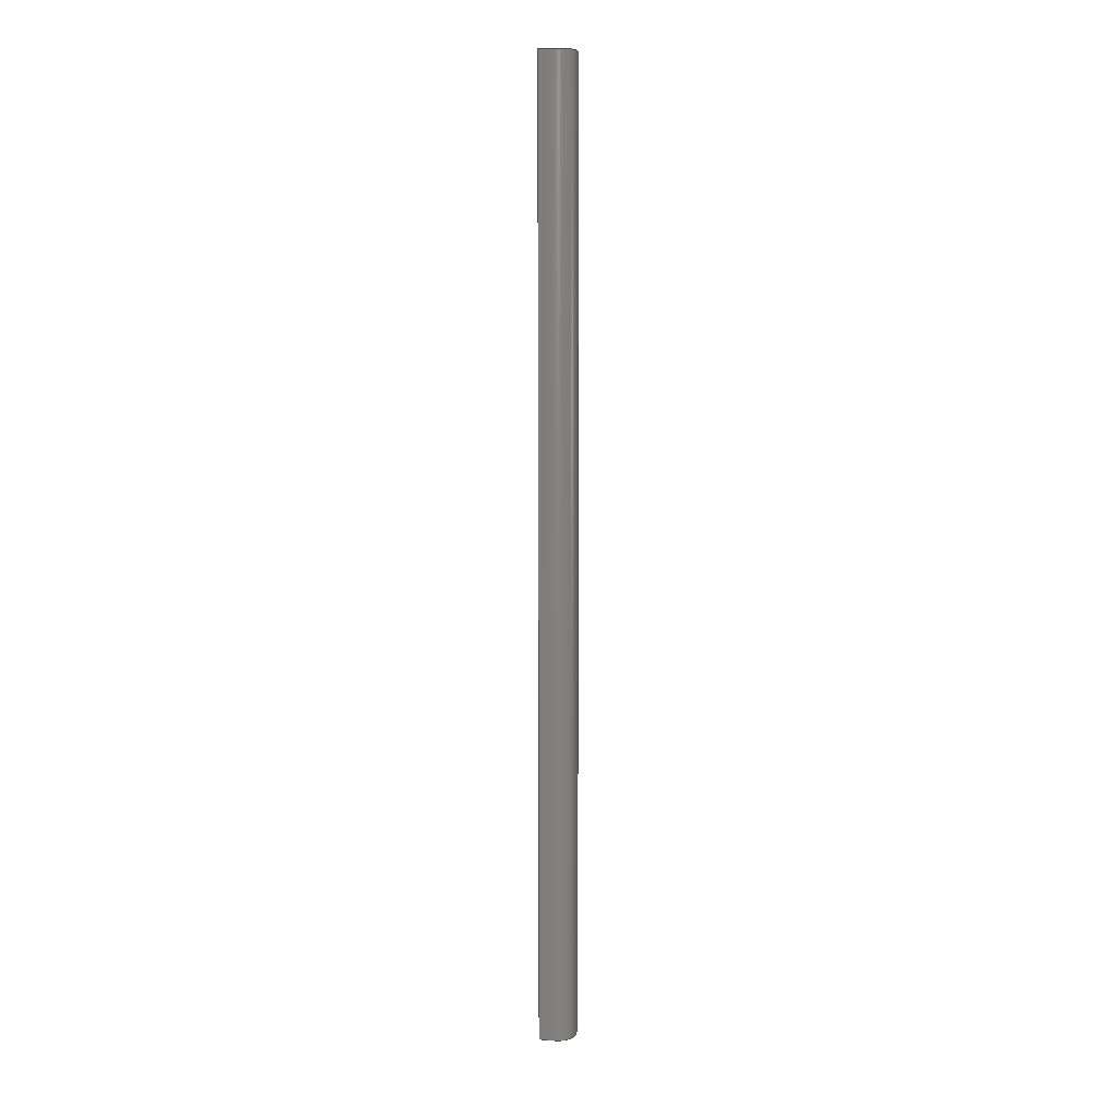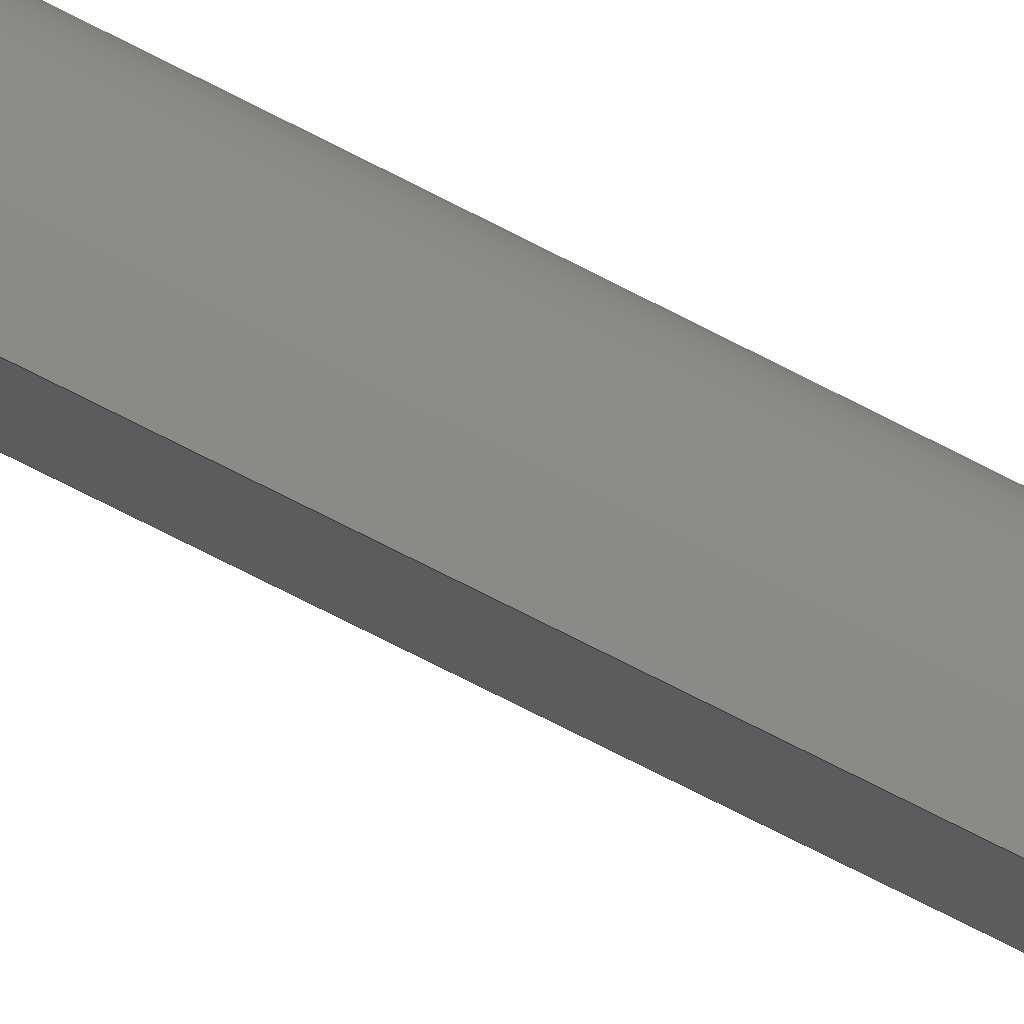
<metadata>
{"format":"step","ext":"step","renderer":"f3d","projection":"perspective","resolution":1024,"background":"white","views":[{"elev":7.4,"azim":-99.1,"up":"+Y"},{"elev":-51.8,"azim":-122.0,"up":"+Z"}]}
</metadata>
<code>
ISO-10303-21;
DATA;
#1=MECHANICAL_DESIGN_GEOMETRIC_PRESENTATION_REPRESENTATION('',(#4),#274);
#2=SHAPE_REPRESENTATION_RELATIONSHIP('SRR','None',#281,#3);
#3=ADVANCED_BREP_SHAPE_REPRESENTATION('',(#5),#273);
#4=STYLED_ITEM('',(#290),#5);
#5=MANIFOLD_SOLID_BREP('Body1',#94);
#6=(
BOUNDED_CURVE()
B_SPLINE_CURVE(5,(#171,#172,#173,#174,#175,#176,#177,#178,#179,#180,#181,
#182,#183,#184,#185),.UNSPECIFIED.,.F.,.F.)
B_SPLINE_CURVE_WITH_KNOTS((6,1,1,1,1,1,1,1,1,1,6),(0,0.1,0.2,0.3,0.4,0.5,
0.6,0.7,0.8,0.9,1),.UNSPECIFIED.)
CURVE()
GEOMETRIC_REPRESENTATION_ITEM()
RATIONAL_B_SPLINE_CURVE((1,1,1,1,1,1,1,1,1,1,1,1,1,1,1))
REPRESENTATION_ITEM('')
);
#7=(
BOUNDED_CURVE()
B_SPLINE_CURVE(5,(#187,#188,#189,#190,#191,#192,#193,#194,#195,#196,#197,
#198,#199,#200,#201),.UNSPECIFIED.,.F.,.F.)
B_SPLINE_CURVE_WITH_KNOTS((6,1,1,1,1,1,1,1,1,1,6),(0,0.1,0.2,0.3,0.4,0.5,
0.6,0.7,0.8,0.9,1),.UNSPECIFIED.)
CURVE()
GEOMETRIC_REPRESENTATION_ITEM()
RATIONAL_B_SPLINE_CURVE((1,1,1,1,1,1,1,1,1,1,1,1,1,1,1))
REPRESENTATION_ITEM('')
);
#8=(
BOUNDED_CURVE()
B_SPLINE_CURVE(5,(#239,#240,#241,#242,#243,#244,#245,#246,#247,#248,#249,
#250,#251,#252,#253),.UNSPECIFIED.,.F.,.F.)
B_SPLINE_CURVE_WITH_KNOTS((6,1,1,1,1,1,1,1,1,1,6),(0,0.1,0.2,0.3,0.4,0.5,
0.6,0.7,0.8,0.9,1),.UNSPECIFIED.)
CURVE()
GEOMETRIC_REPRESENTATION_ITEM()
RATIONAL_B_SPLINE_CURVE((1,1,1,1,1,1,1,1,1,1,1,1,1,1,1))
REPRESENTATION_ITEM('')
);
#9=(
BOUNDED_CURVE()
B_SPLINE_CURVE(5,(#254,#255,#256,#257,#258,#259,#260,#261,#262,#263,#264,
#265,#266,#267,#268),.UNSPECIFIED.,.F.,.F.)
B_SPLINE_CURVE_WITH_KNOTS((6,1,1,1,1,1,1,1,1,1,6),(0,0.1,0.2,0.3,0.4,0.5,
0.6,0.7,0.8,0.9,1),.UNSPECIFIED.)
CURVE()
GEOMETRIC_REPRESENTATION_ITEM()
RATIONAL_B_SPLINE_CURVE((1,1,1,1,1,1,1,1,1,1,1,1,1,1,1))
REPRESENTATION_ITEM('')
);
#10=(
BOUNDED_SURFACE()
B_SPLINE_SURFACE(5,1,((#140,#141),(#142,#143),(#144,#145),(#146,#147),(#148,
#149),(#150,#151),(#152,#153),(#154,#155),(#156,#157),(#158,#159),(#160,
#161),(#162,#163),(#164,#165),(#166,#167),(#168,#169)),.UNSPECIFIED.,.F.,
 .F.,.F.)
B_SPLINE_SURFACE_WITH_KNOTS((6,1,1,1,1,1,1,1,1,1,6),(2,2),(0,0.1,0.2,0.3,
0.4,0.5,0.6,0.7,0.8,0.9,1),(0,3.4),.UNSPECIFIED.)
GEOMETRIC_REPRESENTATION_ITEM()
RATIONAL_B_SPLINE_SURFACE(((1,1),(1,1),(1,1),(1,1),(1,1),(1,
1),(1,1),(1,1),(1,1),(1,1),(1,1),(1,1),(1,1),(1,1),(1,
1)))
REPRESENTATION_ITEM('')
SURFACE()
);
#11=(
BOUNDED_SURFACE()
B_SPLINE_SURFACE(5,1,((#209,#210),(#211,#212),(#213,#214),(#215,#216),(#217,
#218),(#219,#220),(#221,#222),(#223,#224),(#225,#226),(#227,#228),(#229,
#230),(#231,#232),(#233,#234),(#235,#236),(#237,#238)),.UNSPECIFIED.,.F.,
 .F.,.F.)
B_SPLINE_SURFACE_WITH_KNOTS((6,1,1,1,1,1,1,1,1,1,6),(2,2),(0,0.1,0.2,0.3,
0.4,0.5,0.6,0.7,0.8,0.9,1),(0,3.4),.UNSPECIFIED.)
GEOMETRIC_REPRESENTATION_ITEM()
RATIONAL_B_SPLINE_SURFACE(((1,1),(1,1),(1,1),(1,1),(1,1),(1,
1),(1,1),(1,1),(1,1),(1,1),(1,1),(1,1),(1,1),(1,1),(1,
1)))
REPRESENTATION_ITEM('')
SURFACE()
);
#12=FACE_OUTER_BOUND('',#18,.T.);
#13=FACE_OUTER_BOUND('',#19,.T.);
#14=FACE_OUTER_BOUND('',#20,.T.);
#15=FACE_OUTER_BOUND('',#21,.T.);
#16=FACE_OUTER_BOUND('',#22,.T.);
#17=FACE_OUTER_BOUND('',#23,.T.);
#18=EDGE_LOOP('',(#60,#61,#62,#63));
#19=EDGE_LOOP('',(#64,#65,#66,#67));
#20=EDGE_LOOP('',(#68,#69,#70,#71));
#21=EDGE_LOOP('',(#72,#73,#74,#75));
#22=EDGE_LOOP('',(#76,#77,#78,#79));
#23=EDGE_LOOP('',(#80,#81,#82,#83));
#24=LINE('',#134,#32);
#25=LINE('',#136,#33);
#26=LINE('',#138,#34);
#27=LINE('',#139,#35);
#28=LINE('',#202,#36);
#29=LINE('',#205,#37);
#30=LINE('',#207,#38);
#31=LINE('',#208,#39);
#32=VECTOR('',#116,1);
#33=VECTOR('',#117,1);
#34=VECTOR('',#118,1);
#35=VECTOR('',#119,1);
#36=VECTOR('',#120,1);
#37=VECTOR('',#123,1);
#38=VECTOR('',#124,1);
#39=VECTOR('',#125,1);
#40=VERTEX_POINT('',#132);
#41=VERTEX_POINT('',#133);
#42=VERTEX_POINT('',#135);
#43=VERTEX_POINT('',#137);
#44=VERTEX_POINT('',#170);
#45=VERTEX_POINT('',#186);
#46=VERTEX_POINT('',#204);
#47=VERTEX_POINT('',#206);
#48=EDGE_CURVE('',#40,#41,#24,.T.);
#49=EDGE_CURVE('',#40,#42,#25,.T.);
#50=EDGE_CURVE('',#43,#42,#26,.T.);
#51=EDGE_CURVE('',#41,#43,#27,.T.);
#52=EDGE_CURVE('',#44,#41,#6,.T.);
#53=EDGE_CURVE('',#45,#43,#7,.T.);
#54=EDGE_CURVE('',#44,#45,#28,.T.);
#55=EDGE_CURVE('',#44,#46,#29,.T.);
#56=EDGE_CURVE('',#47,#45,#30,.T.);
#57=EDGE_CURVE('',#46,#47,#31,.T.);
#58=EDGE_CURVE('',#40,#46,#8,.T.);
#59=EDGE_CURVE('',#42,#47,#9,.T.);
#60=ORIENTED_EDGE('',*,*,#48,.F.);
#61=ORIENTED_EDGE('',*,*,#49,.T.);
#62=ORIENTED_EDGE('',*,*,#50,.F.);
#63=ORIENTED_EDGE('',*,*,#51,.F.);
#64=ORIENTED_EDGE('',*,*,#52,.T.);
#65=ORIENTED_EDGE('',*,*,#51,.T.);
#66=ORIENTED_EDGE('',*,*,#53,.F.);
#67=ORIENTED_EDGE('',*,*,#54,.F.);
#68=ORIENTED_EDGE('',*,*,#55,.F.);
#69=ORIENTED_EDGE('',*,*,#54,.T.);
#70=ORIENTED_EDGE('',*,*,#56,.F.);
#71=ORIENTED_EDGE('',*,*,#57,.F.);
#72=ORIENTED_EDGE('',*,*,#58,.T.);
#73=ORIENTED_EDGE('',*,*,#57,.T.);
#74=ORIENTED_EDGE('',*,*,#59,.F.);
#75=ORIENTED_EDGE('',*,*,#49,.F.);
#76=ORIENTED_EDGE('',*,*,#59,.T.);
#77=ORIENTED_EDGE('',*,*,#56,.T.);
#78=ORIENTED_EDGE('',*,*,#53,.T.);
#79=ORIENTED_EDGE('',*,*,#50,.T.);
#80=ORIENTED_EDGE('',*,*,#58,.F.);
#81=ORIENTED_EDGE('',*,*,#48,.T.);
#82=ORIENTED_EDGE('',*,*,#52,.F.);
#83=ORIENTED_EDGE('',*,*,#55,.T.);
#84=PLANE('',#108);
#85=PLANE('',#109);
#86=PLANE('',#110);
#87=PLANE('',#111);
#88=ADVANCED_FACE('',(#12),#84,.T.);
#89=ADVANCED_FACE('',(#13),#10,.T.);
#90=ADVANCED_FACE('',(#14),#85,.T.);
#91=ADVANCED_FACE('',(#15),#11,.T.);
#92=ADVANCED_FACE('',(#16),#86,.T.);
#93=ADVANCED_FACE('',(#17),#87,.F.);
#94=CLOSED_SHELL('',(#88,#89,#90,#91,#92,#93));
#95=DERIVED_UNIT_ELEMENT(#97,1);
#96=DERIVED_UNIT_ELEMENT(#276,3);
#97=(
MASS_UNIT()
NAMED_UNIT(*)
SI_UNIT(.KILO.,.GRAM.)
);
#98=DERIVED_UNIT((#95,#96));
#99=MEASURE_REPRESENTATION_ITEM('density measure',
POSITIVE_RATIO_MEASURE(7850),#98);
#100=PROPERTY_DEFINITION_REPRESENTATION(#105,#102);
#101=PROPERTY_DEFINITION_REPRESENTATION(#106,#103);
#102=REPRESENTATION('material name',(#104),#273);
#103=REPRESENTATION('density',(#99),#273);
#104=DESCRIPTIVE_REPRESENTATION_ITEM('Steel','Steel');
#105=PROPERTY_DEFINITION('material property','material name',#283);
#106=PROPERTY_DEFINITION('material property','density of part',#283);
#107=AXIS2_PLACEMENT_3D('placement',#130,#112,#113);
#108=AXIS2_PLACEMENT_3D('',#131,#114,#115);
#109=AXIS2_PLACEMENT_3D('',#203,#121,#122);
#110=AXIS2_PLACEMENT_3D('',#269,#126,#127);
#111=AXIS2_PLACEMENT_3D('',#270,#128,#129);
#112=DIRECTION('axis',(0,0,1));
#113=DIRECTION('refdir',(1,0,0));
#114=DIRECTION('center_axis',(1,0,0));
#115=DIRECTION('ref_axis',(0,0,-1));
#116=DIRECTION('',(0,0,1));
#117=DIRECTION('',(0,1,0));
#118=DIRECTION('',(0,0,-1));
#119=DIRECTION('',(0,1,0));
#120=DIRECTION('',(0,1,0));
#121=DIRECTION('center_axis',(0.5775,0,-0.8164));
#122=DIRECTION('ref_axis',(-0.8164,0,-0.5775));
#123=DIRECTION('',(0.8164,0,0.5775));
#124=DIRECTION('',(-0.8164,0,-0.5775));
#125=DIRECTION('',(0,1,0));
#126=DIRECTION('center_axis',(0,1,0));
#127=DIRECTION('ref_axis',(1,0,0));
#128=DIRECTION('center_axis',(0,1,0));
#129=DIRECTION('ref_axis',(1,0,0));
#130=CARTESIAN_POINT('',(0,0,0));
#131=CARTESIAN_POINT('Origin',(0,0,0.05));
#132=CARTESIAN_POINT('',(0,0,0));
#133=CARTESIAN_POINT('',(0,0,0.05));
#134=CARTESIAN_POINT('',(0,0,0));
#135=CARTESIAN_POINT('',(0,3.4,0));
#136=CARTESIAN_POINT('',(0,0,0));
#137=CARTESIAN_POINT('',(0,3.4,0.05));
#138=CARTESIAN_POINT('',(0,3.4,0));
#139=CARTESIAN_POINT('',(0,0,0.05));
#140=CARTESIAN_POINT('Ctrl Pts',(-0.081,0,-0.099));
#141=CARTESIAN_POINT('Ctrl Pts',(-0.081,3.4,-0.099));
#142=CARTESIAN_POINT('Ctrl Pts',(-0.08387,0,-0.09408));
#143=CARTESIAN_POINT('Ctrl Pts',(-0.08387,3.4,-0.09408));
#144=CARTESIAN_POINT('Ctrl Pts',(-0.08923,0,-0.08441));
#145=CARTESIAN_POINT('Ctrl Pts',(-0.08923,3.4,-0.08441));
#146=CARTESIAN_POINT('Ctrl Pts',(-0.09607,0,-0.07043));
#147=CARTESIAN_POINT('Ctrl Pts',(-0.09607,3.4,-0.07043));
#148=CARTESIAN_POINT('Ctrl Pts',(-0.1028,0,-0.05281));
#149=CARTESIAN_POINT('Ctrl Pts',(-0.1028,3.4,-0.05281));
#150=CARTESIAN_POINT('Ctrl Pts',(-0.1069,0,-0.03264));
#151=CARTESIAN_POINT('Ctrl Pts',(-0.1069,3.4,-0.03264));
#152=CARTESIAN_POINT('Ctrl Pts',(-0.1064,0,-0.01448));
#153=CARTESIAN_POINT('Ctrl Pts',(-0.1064,3.4,-0.01448));
#154=CARTESIAN_POINT('Ctrl Pts',(-0.1008,0,0.001509));
#155=CARTESIAN_POINT('Ctrl Pts',(-0.1008,3.4,0.001509));
#156=CARTESIAN_POINT('Ctrl Pts',(-0.09002,0,0.01526));
#157=CARTESIAN_POINT('Ctrl Pts',(-0.09002,3.4,0.01526));
#158=CARTESIAN_POINT('Ctrl Pts',(-0.07427,0,0.02686));
#159=CARTESIAN_POINT('Ctrl Pts',(-0.07427,3.4,0.02686));
#160=CARTESIAN_POINT('Ctrl Pts',(-0.05395,0,0.03648));
#161=CARTESIAN_POINT('Ctrl Pts',(-0.05395,3.4,0.03648));
#162=CARTESIAN_POINT('Ctrl Pts',(-0.03433,0,0.04274));
#163=CARTESIAN_POINT('Ctrl Pts',(-0.03433,3.4,0.04274));
#164=CARTESIAN_POINT('Ctrl Pts',(-0.01784,0,0.04666));
#165=CARTESIAN_POINT('Ctrl Pts',(-0.01784,3.4,0.04666));
#166=CARTESIAN_POINT('Ctrl Pts',(-0.006076,0,0.04894));
#167=CARTESIAN_POINT('Ctrl Pts',(-0.006076,3.4,0.04894));
#168=CARTESIAN_POINT('Ctrl Pts',(0,0,0.05));
#169=CARTESIAN_POINT('Ctrl Pts',(0,3.4,0.05));
#170=CARTESIAN_POINT('',(-0.081,0,-0.099));
#171=CARTESIAN_POINT('Ctrl Pts',(-0.081,0,-0.099));
#172=CARTESIAN_POINT('Ctrl Pts',(-0.08387,0,-0.09408));
#173=CARTESIAN_POINT('Ctrl Pts',(-0.08923,0,-0.08441));
#174=CARTESIAN_POINT('Ctrl Pts',(-0.09607,0,-0.07043));
#175=CARTESIAN_POINT('Ctrl Pts',(-0.1028,0,-0.05281));
#176=CARTESIAN_POINT('Ctrl Pts',(-0.1069,0,-0.03264));
#177=CARTESIAN_POINT('Ctrl Pts',(-0.1064,0,-0.01448));
#178=CARTESIAN_POINT('Ctrl Pts',(-0.1008,0,0.001509));
#179=CARTESIAN_POINT('Ctrl Pts',(-0.09002,0,0.01526));
#180=CARTESIAN_POINT('Ctrl Pts',(-0.07427,0,0.02686));
#181=CARTESIAN_POINT('Ctrl Pts',(-0.05395,0,0.03648));
#182=CARTESIAN_POINT('Ctrl Pts',(-0.03433,0,0.04274));
#183=CARTESIAN_POINT('Ctrl Pts',(-0.01784,0,0.04666));
#184=CARTESIAN_POINT('Ctrl Pts',(-0.006076,0,0.04894));
#185=CARTESIAN_POINT('Ctrl Pts',(0,0,0.05));
#186=CARTESIAN_POINT('',(-0.081,3.4,-0.099));
#187=CARTESIAN_POINT('Ctrl Pts',(-0.081,3.4,-0.099));
#188=CARTESIAN_POINT('Ctrl Pts',(-0.08387,3.4,-0.09408));
#189=CARTESIAN_POINT('Ctrl Pts',(-0.08923,3.4,-0.08441));
#190=CARTESIAN_POINT('Ctrl Pts',(-0.09607,3.4,-0.07043));
#191=CARTESIAN_POINT('Ctrl Pts',(-0.1028,3.4,-0.05281));
#192=CARTESIAN_POINT('Ctrl Pts',(-0.1069,3.4,-0.03264));
#193=CARTESIAN_POINT('Ctrl Pts',(-0.1064,3.4,-0.01448));
#194=CARTESIAN_POINT('Ctrl Pts',(-0.1008,3.4,0.001509));
#195=CARTESIAN_POINT('Ctrl Pts',(-0.09002,3.4,0.01526));
#196=CARTESIAN_POINT('Ctrl Pts',(-0.07427,3.4,0.02686));
#197=CARTESIAN_POINT('Ctrl Pts',(-0.05395,3.4,0.03648));
#198=CARTESIAN_POINT('Ctrl Pts',(-0.03433,3.4,0.04274));
#199=CARTESIAN_POINT('Ctrl Pts',(-0.01784,3.4,0.04666));
#200=CARTESIAN_POINT('Ctrl Pts',(-0.006076,3.4,0.04894));
#201=CARTESIAN_POINT('Ctrl Pts',(0,3.4,0.05));
#202=CARTESIAN_POINT('',(-0.081,0,-0.099));
#203=CARTESIAN_POINT('Origin',(-0.04,0,-0.07));
#204=CARTESIAN_POINT('',(-0.04,0,-0.07));
#205=CARTESIAN_POINT('',(-0.081,0,-0.099));
#206=CARTESIAN_POINT('',(-0.04,3.4,-0.07));
#207=CARTESIAN_POINT('',(-0.081,3.4,-0.099));
#208=CARTESIAN_POINT('',(-0.04,0,-0.07));
#209=CARTESIAN_POINT('Ctrl Pts',(0,0,0));
#210=CARTESIAN_POINT('Ctrl Pts',(0,3.4,0));
#211=CARTESIAN_POINT('Ctrl Pts',(-0.003065,0,-0.0002523));
#212=CARTESIAN_POINT('Ctrl Pts',(-0.003065,3.4,-0.0002523));
#213=CARTESIAN_POINT('Ctrl Pts',(-0.008999,0,-0.0008568));
#214=CARTESIAN_POINT('Ctrl Pts',(-0.008999,3.4,-0.0008568));
#215=CARTESIAN_POINT('Ctrl Pts',(-0.01731,0,-0.002064));
#216=CARTESIAN_POINT('Ctrl Pts',(-0.01731,3.4,-0.002064));
#217=CARTESIAN_POINT('Ctrl Pts',(-0.02718,0,-0.004283));
#218=CARTESIAN_POINT('Ctrl Pts',(-0.02718,3.4,-0.004283));
#219=CARTESIAN_POINT('Ctrl Pts',(-0.03738,0,-0.008143));
#220=CARTESIAN_POINT('Ctrl Pts',(-0.03738,3.4,-0.008143));
#221=CARTESIAN_POINT('Ctrl Pts',(-0.04524,0,-0.01319));
#222=CARTESIAN_POINT('Ctrl Pts',(-0.04524,3.4,-0.01319));
#223=CARTESIAN_POINT('Ctrl Pts',(-0.05057,0,-0.01951));
#224=CARTESIAN_POINT('Ctrl Pts',(-0.05057,3.4,-0.01951));
#225=CARTESIAN_POINT('Ctrl Pts',(-0.05326,0,-0.02717));
#226=CARTESIAN_POINT('Ctrl Pts',(-0.05326,3.4,-0.02717));
#227=CARTESIAN_POINT('Ctrl Pts',(-0.05342,0,-0.03612));
#228=CARTESIAN_POINT('Ctrl Pts',(-0.05342,3.4,-0.03612));
#229=CARTESIAN_POINT('Ctrl Pts',(-0.05122,0,-0.04626));
#230=CARTESIAN_POINT('Ctrl Pts',(-0.05122,3.4,-0.04626));
#231=CARTESIAN_POINT('Ctrl Pts',(-0.04774,0,-0.05525));
#232=CARTESIAN_POINT('Ctrl Pts',(-0.04774,3.4,-0.05525));
#233=CARTESIAN_POINT('Ctrl Pts',(-0.04422,0,-0.06245));
#234=CARTESIAN_POINT('Ctrl Pts',(-0.04422,3.4,-0.06245));
#235=CARTESIAN_POINT('Ctrl Pts',(-0.04147,0,-0.06745));
#236=CARTESIAN_POINT('Ctrl Pts',(-0.04147,3.4,-0.06745));
#237=CARTESIAN_POINT('Ctrl Pts',(-0.04,0,-0.07));
#238=CARTESIAN_POINT('Ctrl Pts',(-0.04,3.4,-0.07));
#239=CARTESIAN_POINT('Ctrl Pts',(0,0,0));
#240=CARTESIAN_POINT('Ctrl Pts',(-0.003065,0,-0.0002523));
#241=CARTESIAN_POINT('Ctrl Pts',(-0.008999,0,-0.0008568));
#242=CARTESIAN_POINT('Ctrl Pts',(-0.01731,0,-0.002064));
#243=CARTESIAN_POINT('Ctrl Pts',(-0.02718,0,-0.004283));
#244=CARTESIAN_POINT('Ctrl Pts',(-0.03738,0,-0.008143));
#245=CARTESIAN_POINT('Ctrl Pts',(-0.04524,0,-0.01319));
#246=CARTESIAN_POINT('Ctrl Pts',(-0.05057,0,-0.01951));
#247=CARTESIAN_POINT('Ctrl Pts',(-0.05326,0,-0.02717));
#248=CARTESIAN_POINT('Ctrl Pts',(-0.05342,0,-0.03612));
#249=CARTESIAN_POINT('Ctrl Pts',(-0.05122,0,-0.04626));
#250=CARTESIAN_POINT('Ctrl Pts',(-0.04774,0,-0.05525));
#251=CARTESIAN_POINT('Ctrl Pts',(-0.04422,0,-0.06245));
#252=CARTESIAN_POINT('Ctrl Pts',(-0.04147,0,-0.06745));
#253=CARTESIAN_POINT('Ctrl Pts',(-0.04,0,-0.07));
#254=CARTESIAN_POINT('Ctrl Pts',(0,3.4,0));
#255=CARTESIAN_POINT('Ctrl Pts',(-0.003065,3.4,-0.0002523));
#256=CARTESIAN_POINT('Ctrl Pts',(-0.008999,3.4,-0.0008568));
#257=CARTESIAN_POINT('Ctrl Pts',(-0.01731,3.4,-0.002064));
#258=CARTESIAN_POINT('Ctrl Pts',(-0.02718,3.4,-0.004283));
#259=CARTESIAN_POINT('Ctrl Pts',(-0.03738,3.4,-0.008143));
#260=CARTESIAN_POINT('Ctrl Pts',(-0.04524,3.4,-0.01319));
#261=CARTESIAN_POINT('Ctrl Pts',(-0.05057,3.4,-0.01951));
#262=CARTESIAN_POINT('Ctrl Pts',(-0.05326,3.4,-0.02717));
#263=CARTESIAN_POINT('Ctrl Pts',(-0.05342,3.4,-0.03612));
#264=CARTESIAN_POINT('Ctrl Pts',(-0.05122,3.4,-0.04626));
#265=CARTESIAN_POINT('Ctrl Pts',(-0.04774,3.4,-0.05525));
#266=CARTESIAN_POINT('Ctrl Pts',(-0.04422,3.4,-0.06245));
#267=CARTESIAN_POINT('Ctrl Pts',(-0.04147,3.4,-0.06745));
#268=CARTESIAN_POINT('Ctrl Pts',(-0.04,3.4,-0.07));
#269=CARTESIAN_POINT('Origin',(-0.05345,3.4,-0.0245));
#270=CARTESIAN_POINT('Origin',(-0.05345,0,-0.0245));
#271=UNCERTAINTY_MEASURE_WITH_UNIT(LENGTH_MEASURE(0.001),#275,
'DISTANCE_ACCURACY_VALUE',
'Maximum model space distance between geometric entities at asserted c
onnectivities');
#272=UNCERTAINTY_MEASURE_WITH_UNIT(LENGTH_MEASURE(0.001),#275,
'DISTANCE_ACCURACY_VALUE',
'Maximum model space distance between geometric entities at asserted c
onnectivities');
#273=(
GEOMETRIC_REPRESENTATION_CONTEXT(3)
GLOBAL_UNCERTAINTY_ASSIGNED_CONTEXT((#271))
GLOBAL_UNIT_ASSIGNED_CONTEXT((#275,#277,#278))
REPRESENTATION_CONTEXT('','3D')
);
#274=(
GEOMETRIC_REPRESENTATION_CONTEXT(3)
GLOBAL_UNCERTAINTY_ASSIGNED_CONTEXT((#272))
GLOBAL_UNIT_ASSIGNED_CONTEXT((#275,#277,#278))
REPRESENTATION_CONTEXT('','3D')
);
#275=(
LENGTH_UNIT()
NAMED_UNIT(*)
SI_UNIT(.CENTI.,.METRE.)
);
#276=(
LENGTH_UNIT()
NAMED_UNIT(*)
SI_UNIT($,.METRE.)
);
#277=(
NAMED_UNIT(*)
PLANE_ANGLE_UNIT()
SI_UNIT($,.RADIAN.)
);
#278=(
NAMED_UNIT(*)
SI_UNIT($,.STERADIAN.)
SOLID_ANGLE_UNIT()
);
#279=SHAPE_DEFINITION_REPRESENTATION(#280,#281);
#280=PRODUCT_DEFINITION_SHAPE('',$,#283);
#281=SHAPE_REPRESENTATION('',(#107),#273);
#282=PRODUCT_DEFINITION_CONTEXT('part definition',#287,'design');
#283=PRODUCT_DEFINITION('trzymadelko v1 (1)','trzymadelko v1 (1)',#284,
#282);
#284=PRODUCT_DEFINITION_FORMATION('',$,#289);
#285=PRODUCT_RELATED_PRODUCT_CATEGORY('trzymadelko v1 (1)',
'trzymadelko v1 (1)',(#289));
#286=APPLICATION_PROTOCOL_DEFINITION('international standard',
'automotive_design',2009,#287);
#287=APPLICATION_CONTEXT(
'Core Data for Automotive Mechanical Design Process');
#288=PRODUCT_CONTEXT('part definition',#287,'mechanical');
#289=PRODUCT('trzymadelko v1 (1)','trzymadelko v1 (1)',$,(#288));
#290=PRESENTATION_STYLE_ASSIGNMENT((#291));
#291=SURFACE_STYLE_USAGE(.BOTH.,#292);
#292=SURFACE_SIDE_STYLE('',(#293));
#293=SURFACE_STYLE_FILL_AREA(#294);
#294=FILL_AREA_STYLE('Steel - Satin',(#295));
#295=FILL_AREA_STYLE_COLOUR('Steel - Satin',#296);
#296=COLOUR_RGB('Steel - Satin',0.6275,0.6275,0.6275);
ENDSEC;
END-ISO-10303-21;

</code>
